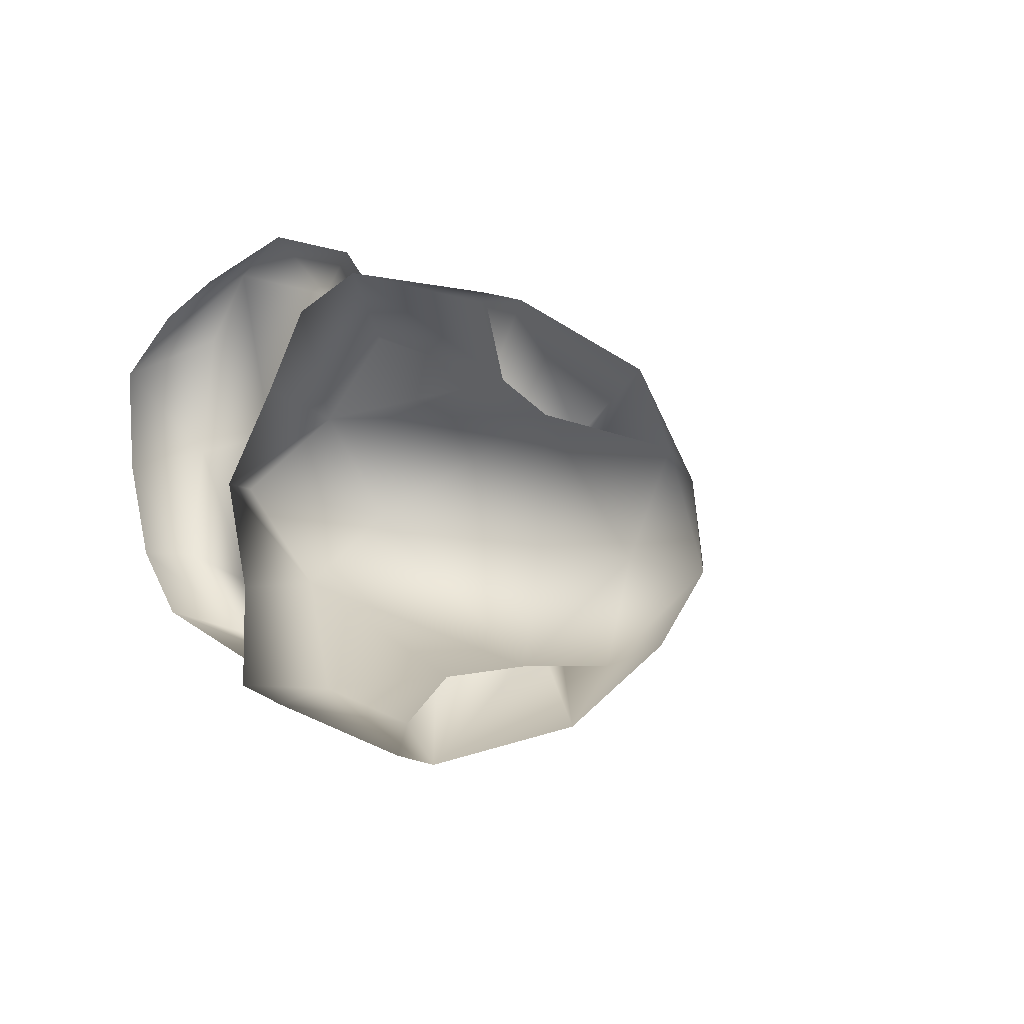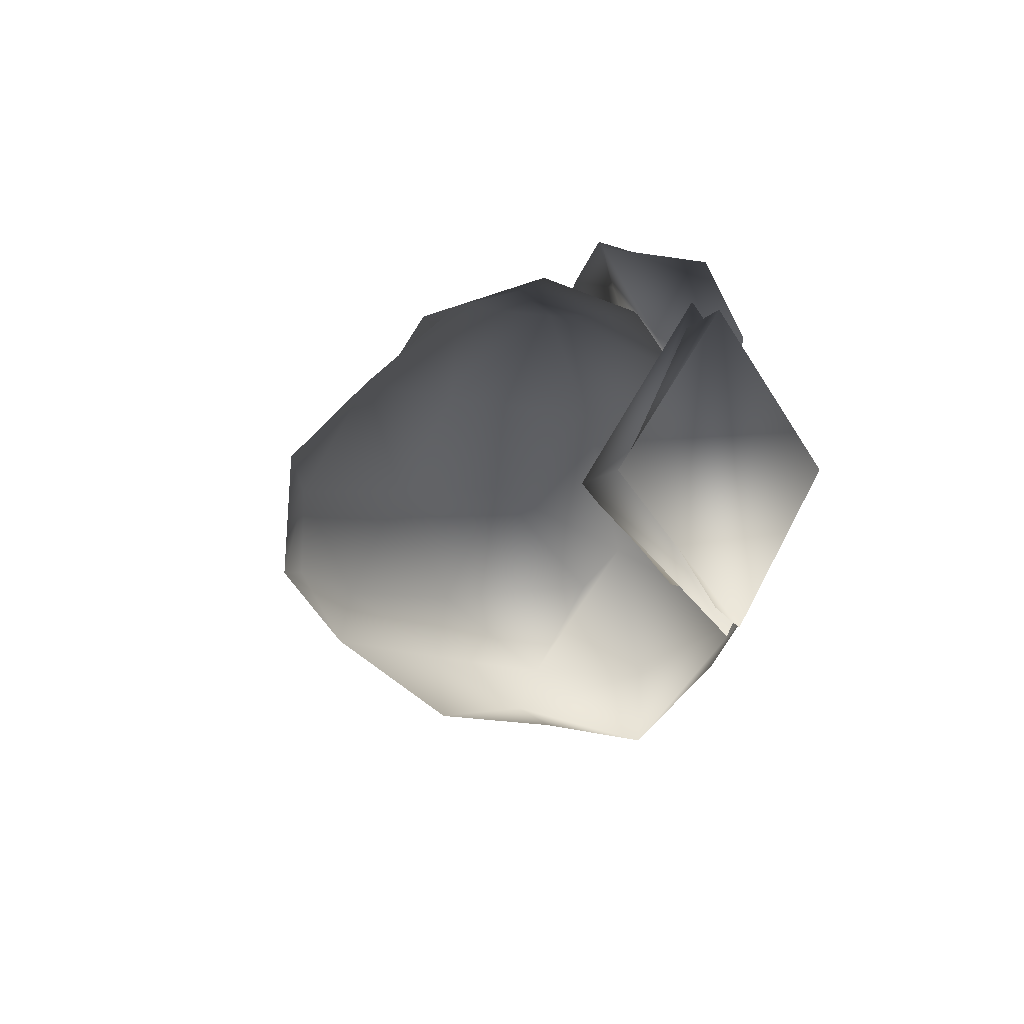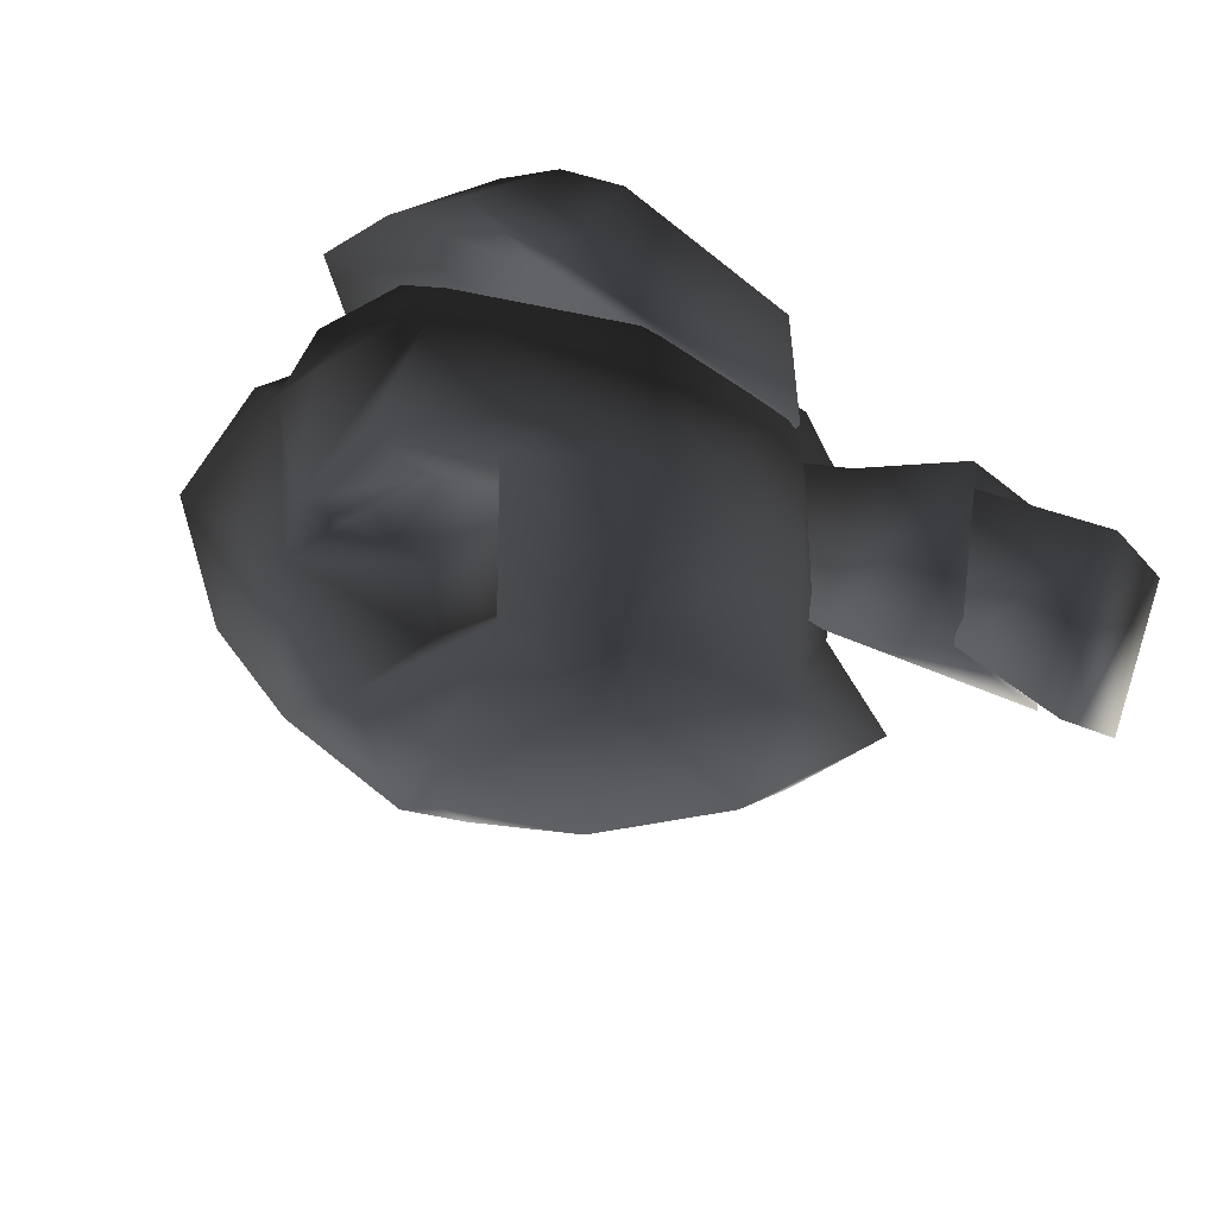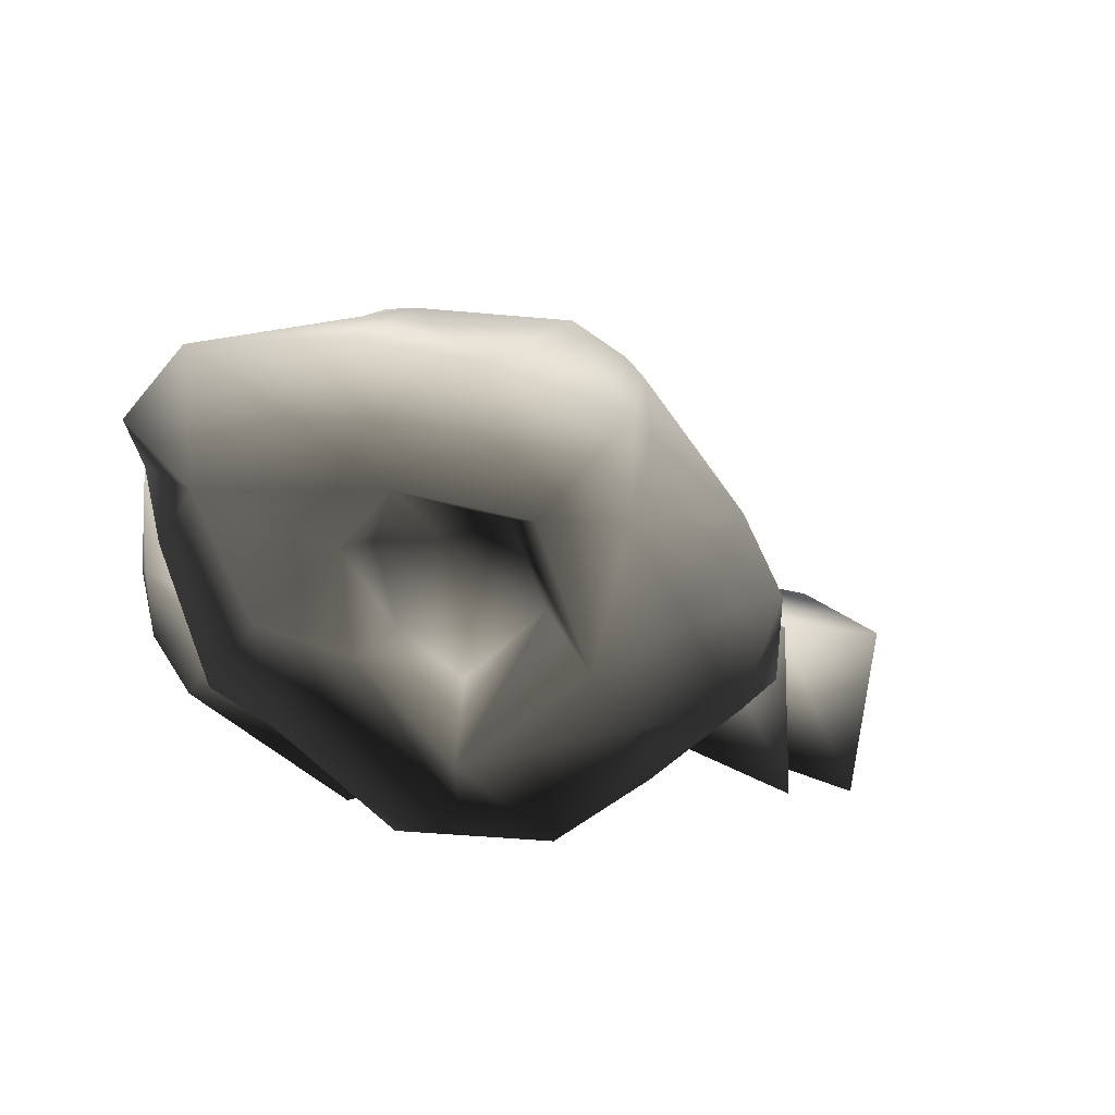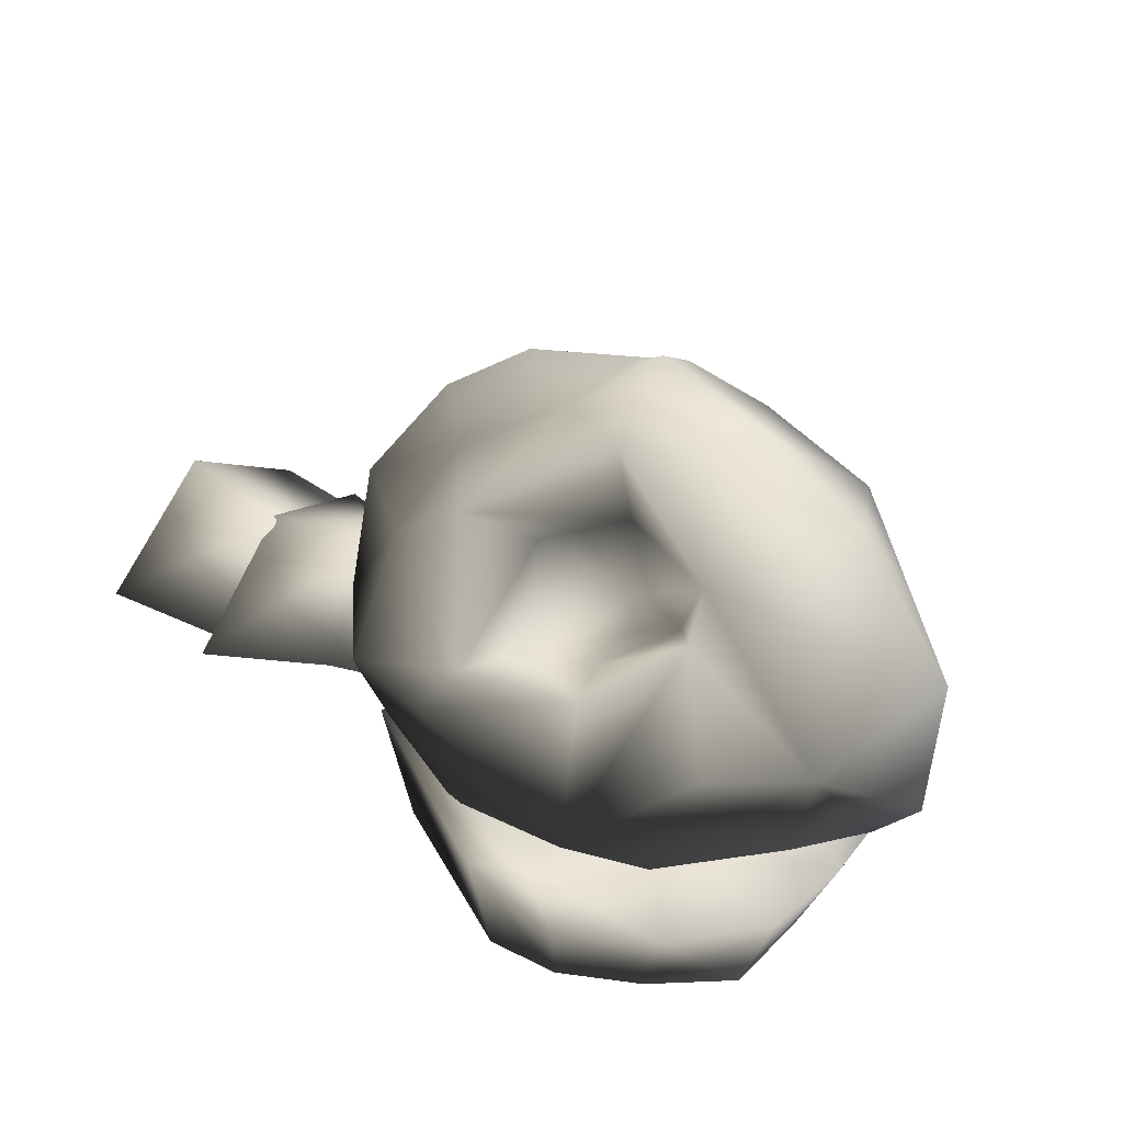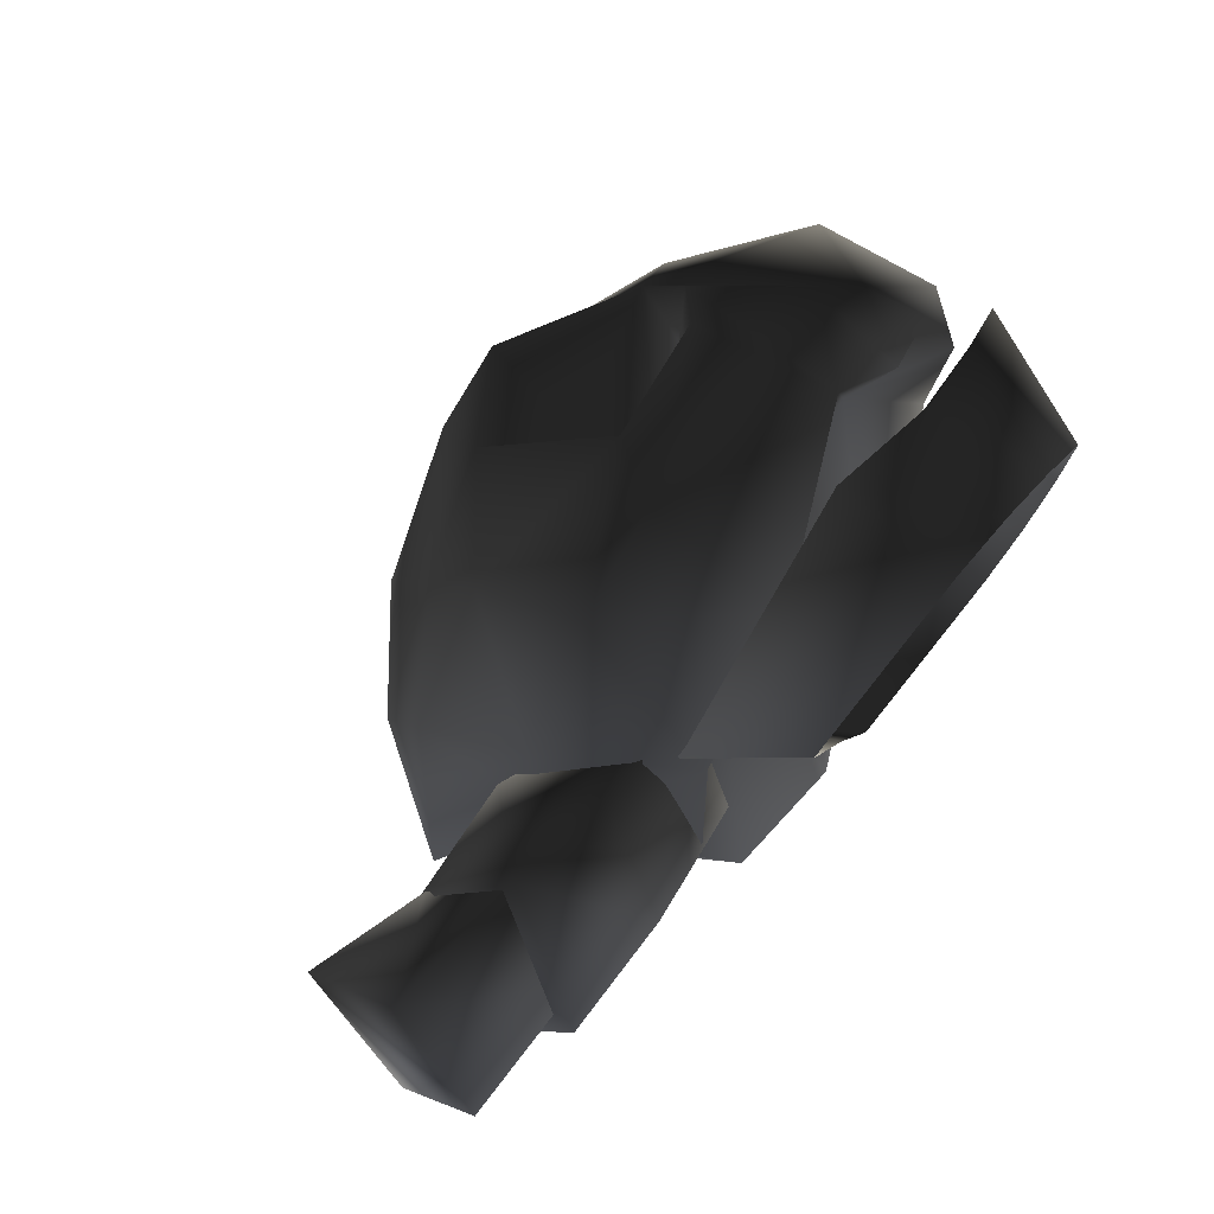
<metadata>
{"format":"obj","ext":"obj","renderer":"f3d","projection":"perspective","resolution":1024,"background":"white","views":[{"elev":-4.7,"azim":116.9,"up":"+Z"},{"elev":12.6,"azim":-98.3,"up":"+Z"},{"elev":52.9,"azim":-145.9,"up":"+Z"},{"elev":-47.1,"azim":150.6,"up":"+Z"},{"elev":41.1,"azim":44.1,"up":"+Y"},{"elev":75.0,"azim":-50.3,"up":"+Z"}]}
</metadata>
<code>
v 0.06886 0.8447 -3.041
v 1.544 0.5661 -2.573
v 0.1482 -0.139 -2.512
v -3.59 0.8009 1.32
v -2.488 0.7963 1.033
v -2.83 1.329 0.05796
v -3.758 1.562 0.1982
v -3.764 0.06668 0.1581
v -3.931 0.6831 -0.9638
v -2.99 0.6876 -1.015
v -2.649 0.1186 -0.03971
v 2.212 1.494 -0.9687
v 2.099 0.5713 -2.413
v 2.829 1.079 -1.656
v 1.544 0.5661 -2.573
v 1.47 1.399 -0.9483
v 0.1482 -0.139 -2.512
v 0.09007 1.012 -0.8661
v -0.9894 -0.1277 -1.737
v -1.311 0.06076 -0.6557
v -0.9894 0.3286 0.4091
v 0.1482 0.5686 0.8164
v 1.544 1.248 1.014
v 3.061 1.081 -0.8766
v 2.829 1.294 -0.1333
v 2.099 1.104 0.6117
v -0.8916 1.186 -0.6201
v -1.889 1.484 -0.2879
v -0.6646 0.7125 0.07875
v -1.608 0.7371 0.5774
v -2.495 0.7422 1.247
v -1.902 -0.02191 -0.3277
v -2.902 -0.08009 -0.004608
v -2.165 0.6153 -1.139
v -1.127 0.6362 -1.344
v -0.8997 0.1404 -0.6451
v -3.294 0.6103 -1.213
v -2.888 1.335 0.03859
v -0.9044 0.6671 0.1098
v -0.007581 -0.1959 -0.5769
v -0.5011 -0.1959 0.6831
v -0.7986 0.6966 -1.112
v 1.495 0.4062 -0.3002
v -0.1499 0.6671 -1.887
v 1.943 0.506 -1.566
v 0.1098 0.525 -2.446
v 2.096 0.6337 -1.998
v 1.788 0.6671 1.329
v 1.546 -0.1959 1.068
v 2.131 -0.1959 0.6621
v 0.9006 0.7947 1.352
v 0.9573 -0.1959 1.2
v 2.455 0.7767 0.8728
v 2.648 -0.1959 0.1083
v 1.046 0.6671 0.9653
v -1.054 0.525 0.5022
v 3.04 0.9067 0.247
v 2.979 0.7767 -0.6075
v 2.747 0.506 -1.382
v 2.594 -0.1959 -0.6479
v 2.395 -0.1959 -1.331
v 2.021 -0.1959 -1.805
v 0.5625 -0.1959 -2.32
v 0.6836 3.735 -0.4995
v 1.417 3.701 -1.429
v 0.2318 3.838 -1.485
v -0.003423 3.654 -0.6956
v -0.1984 3.097 0.3101
v -1.025 2.896 -0.4862
v -0.9808 2.443 0.274
v -1.94 2.192 -0.3014
v -1.636 1.408 0.2278
v -1.764 1.154 -0.888
v -0.9894 0.3286 0.4091
v -1.311 0.06076 -0.6557
v 1.544 1.248 1.014
v 0.06886 1.716 1.06
v 0.1482 0.5686 0.8164
v -0.8222 1.574 0.9458
v 2.099 1.104 0.6117
v 2.298 1.958 0.2921
v 2.828 1.833 -0.3926
v 1.841 2.807 -0.02772
v 1.399 2.429 0.6791
v 0.374 2.231 0.8978
v 1.55 2.628 -0.2769
v 1.066 2.203 0.1223
v 0.3251 1.886 0.1896
v 0.0791 2.632 -0.2777
v 0.61 2.855 -0.7508
v 1.725 3.125 -0.3096
v 0.9277 2.361 -0.6239
v 3.41 1.514 -0.9647
v 3.331 2.595 -1.194
v 2.336 3.374 -1.36
v 1.725 2.935 -2.264
v 2.828 1.68 -1.64
v 3.061 1.081 -0.8766
v 2.829 1.294 -0.1333
v 2.829 1.079 -1.656
v 2.099 0.5713 -2.413
v 1.55 2.252 -2.046
v 1.841 2.314 -2.346
v 1.066 1.701 -2.238
v 1.399 1.706 -2.724
v 2.091 1.378 -2.438
v 0.3251 1.385 -2.17
v 0.9277 2.149 -1.62
v 0.374 1.38 -3.102
v 0.0791 2.256 -2.047
v 0.61 2.652 -1.705
v 0.6836 3.172 -2.258
v -0.1984 2.441 -2.773
v -0.003423 3.36 -2.081
v -0.008215 3.691 -1.427
v -1.072 3.322 -1.349
v -1.025 2.582 -1.964
v -0.9808 1.859 -2.474
v -1.94 1.864 -1.846
v -1.925 2.601 -1.196
v -2.546 1.582 -0.9791
v -1.636 0.9322 -2.011
v -0.8222 0.7612 -2.879
v -0.9894 -0.1277 -1.737
g GIANTSEATURTLE03
o GIANTSEATURTLE030
f 1 2 3
f 4 5 6
f 6 7 4
f 8 4 7
f 7 9 8
f 9 7 6
f 6 10 9
f 8 9 10
f 10 11 8
f 4 8 11
f 11 5 4
f 12 13 14
f 13 12 15
f 16 15 12
f 15 16 17
f 18 17 16
f 17 18 19
f 20 19 18
f 21 20 18
f 18 22 21
f 22 18 16
f 16 23 22
f 23 16 12
f 14 24 12
f 24 25 12
f 26 12 25
f 12 26 23
f 27 28 29
f 30 29 28
f 31 30 28
f 32 30 31
f 31 33 32
f 34 32 33
f 35 36 34
f 32 34 36
f 37 38 28
f 28 38 31
f 33 31 38
f 38 37 33
f 33 37 34
f 28 34 37
f 34 28 35
f 27 35 28
f 35 27 36
f 29 36 27
f 36 29 32
f 30 32 29
f 39 40 41
f 40 39 42
f 43 42 39
f 42 43 44
f 45 44 43
f 44 45 46
f 47 46 45
f 48 49 50
f 49 48 51
f 51 52 49
f 53 50 54
f 50 53 48
f 53 55 48
f 51 48 55
f 56 51 55
f 52 51 56
f 56 41 52
f 41 56 39
f 55 39 56
f 39 55 43
f 55 53 43
f 57 43 53
f 54 57 53
f 57 54 58
f 43 57 58
f 58 45 43
f 45 58 59
f 59 47 45
f 60 58 54
f 58 60 59
f 61 59 60
f 59 61 47
f 62 47 61
f 47 62 46
f 63 46 62
f 46 63 44
f 40 44 63
f 44 40 42
f 64 65 66
f 67 64 66
f 68 64 67
f 69 68 67
f 69 70 68
f 71 70 69
f 71 72 70
f 73 72 71
f 72 73 74
f 74 73 75
f 76 77 78
f 77 79 78
f 78 79 74
f 79 72 74
f 80 81 76
f 82 81 80
f 82 83 81
f 81 83 76
f 83 84 76
f 84 77 76
f 77 84 85
f 79 77 85
f 70 79 85
f 72 79 70
f 70 85 68
f 83 86 87
f 87 84 83
f 84 87 88
f 88 85 84
f 85 88 89
f 89 68 85
f 68 89 90
f 90 64 68
f 64 90 91
f 92 91 90
f 89 92 90
f 88 92 89
f 88 87 92
f 87 86 92
f 92 86 91
f 82 93 94
f 91 82 94
f 83 82 91
f 86 83 91
f 91 94 95
f 64 91 65
f 91 95 65
f 95 96 65
f 94 96 95
f 97 96 94
f 93 97 94
f 98 97 93
f 82 98 93
f 98 82 99
f 99 82 80
f 97 100 101
f 97 98 100
f 102 103 104
f 105 104 103
f 103 106 105
f 105 106 2
f 104 105 107
f 104 107 108
f 102 104 108
f 102 108 96
f 103 102 96
f 97 103 96
f 103 97 106
f 106 97 101
f 106 101 2
f 105 2 1
f 105 1 109
f 109 107 105
f 107 109 110
f 108 107 110
f 108 110 111
f 96 108 111
f 111 112 96
f 96 112 65
f 65 112 66
f 110 113 111
f 112 111 113
f 112 113 114
f 112 114 66
f 66 114 115
f 67 66 115
f 116 67 115
f 116 69 67
f 114 116 115
f 117 116 114
f 113 117 114
f 113 110 109
f 109 118 113
f 118 117 113
f 118 119 117
f 119 120 117
f 119 121 120
f 117 120 116
f 120 69 116
f 120 71 69
f 121 71 120
f 121 73 71
f 73 121 119
f 122 73 119
f 122 119 118
f 123 122 118
f 123 118 109
f 1 123 109
f 73 124 75
f 73 122 124
f 123 3 124
f 122 123 124
f 123 1 3

</code>
